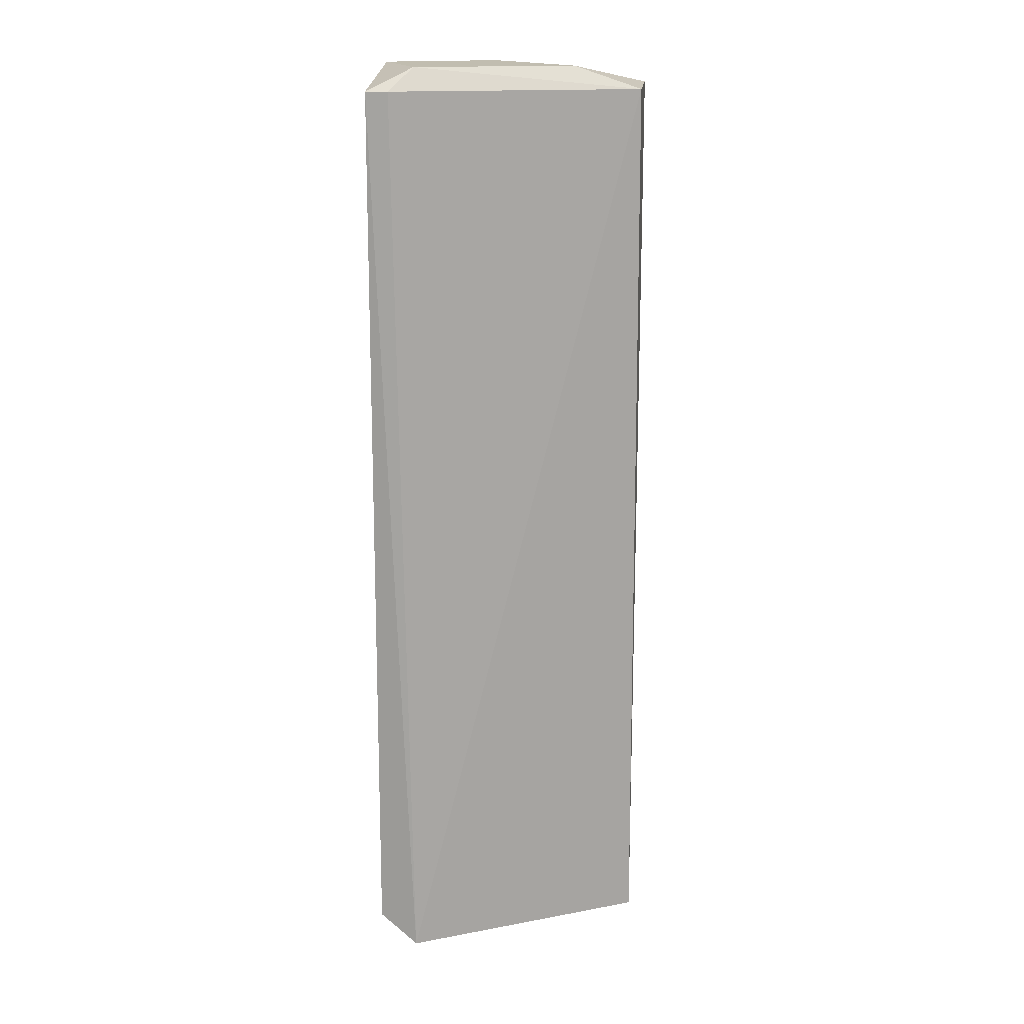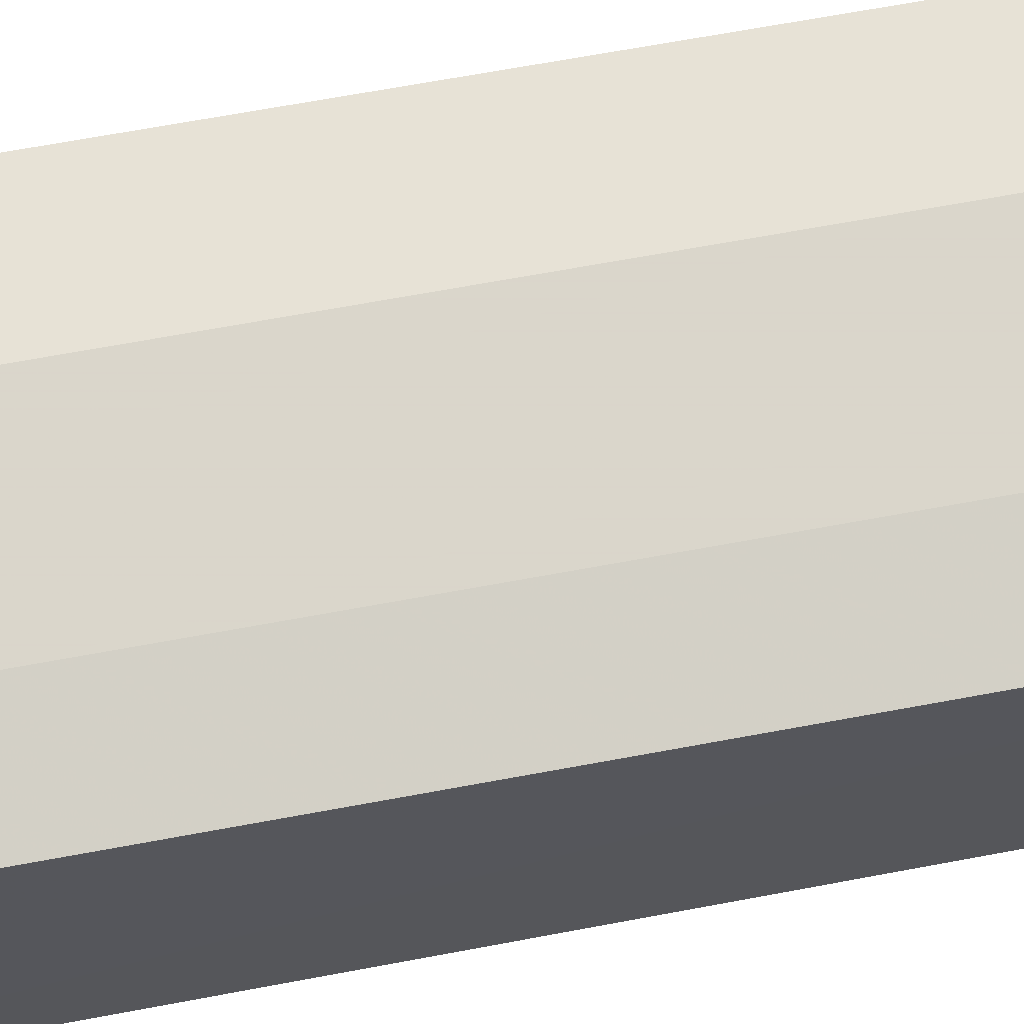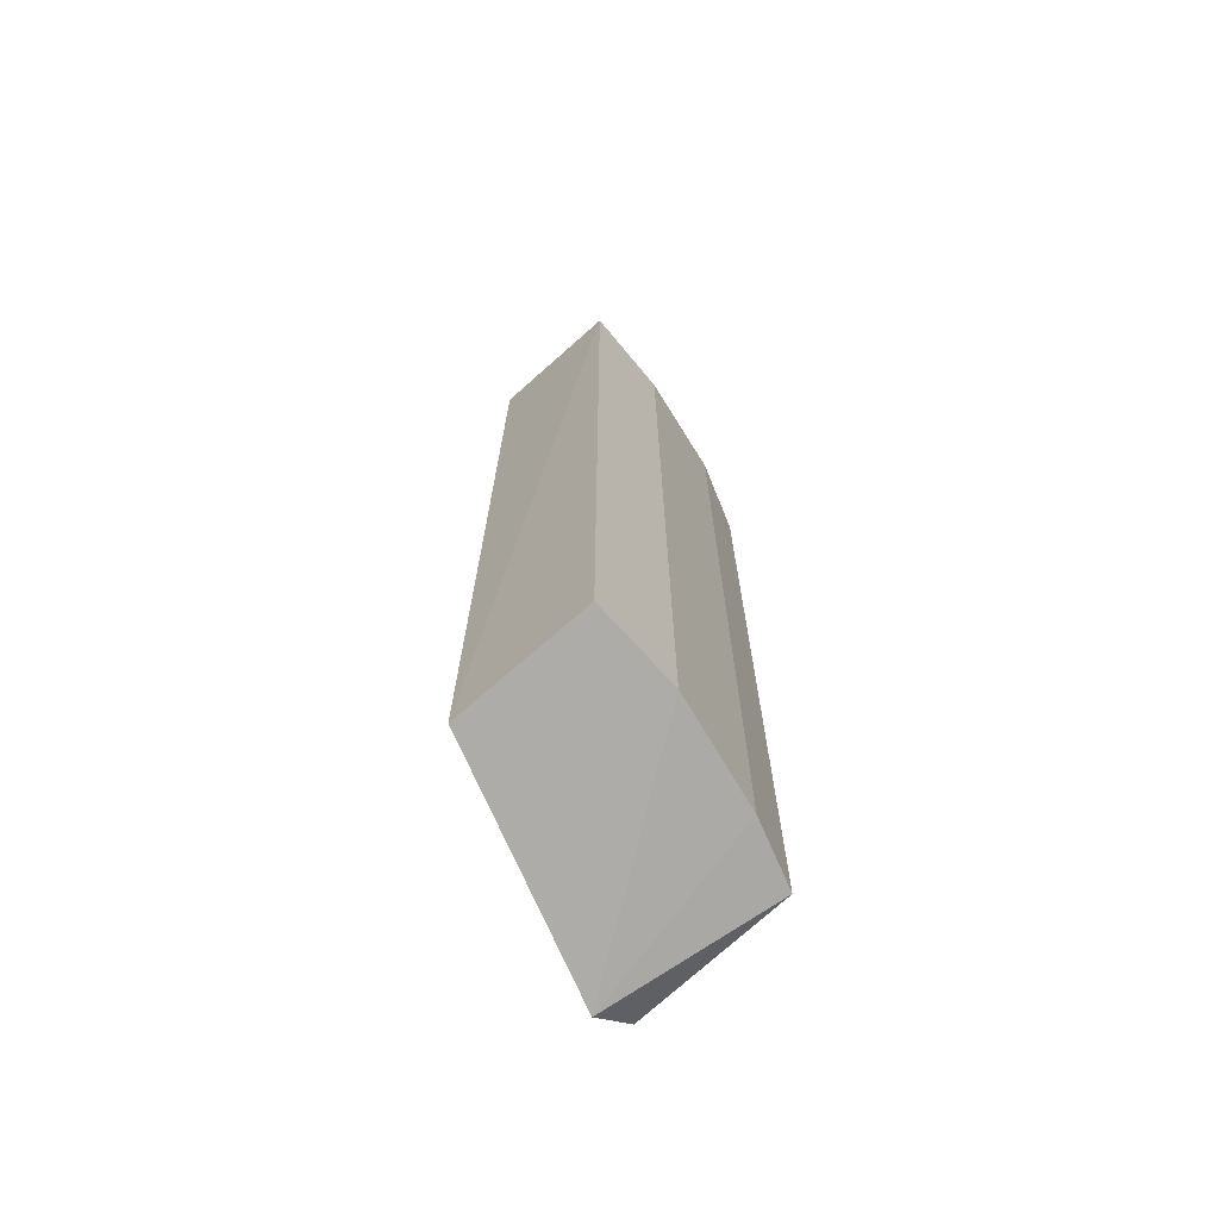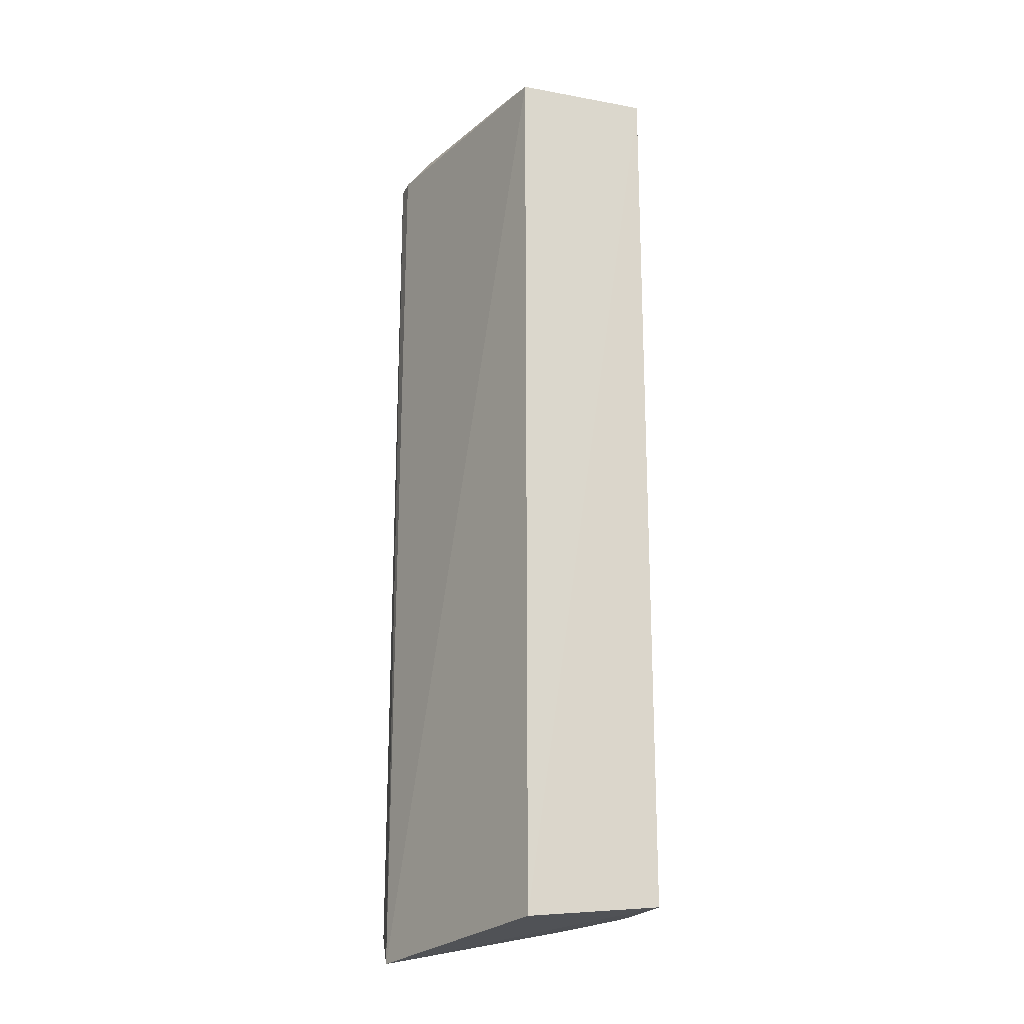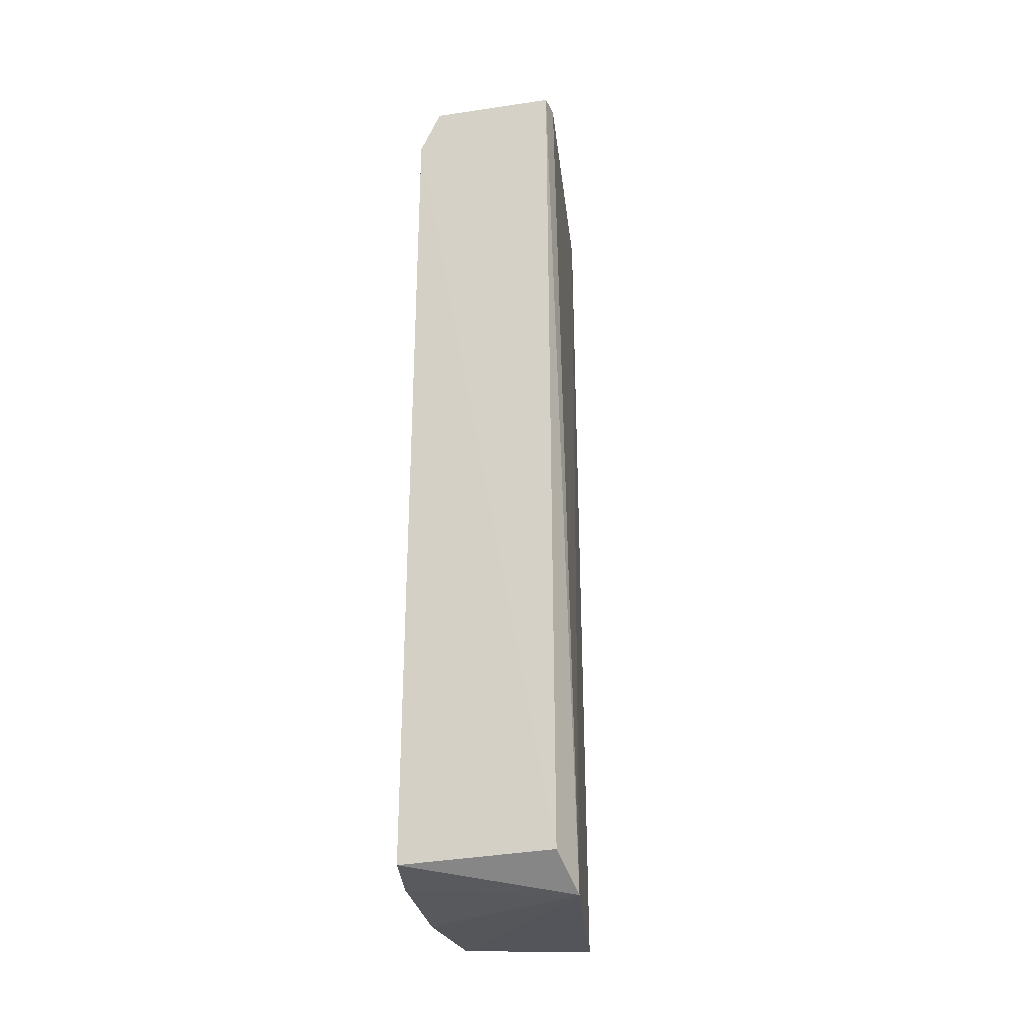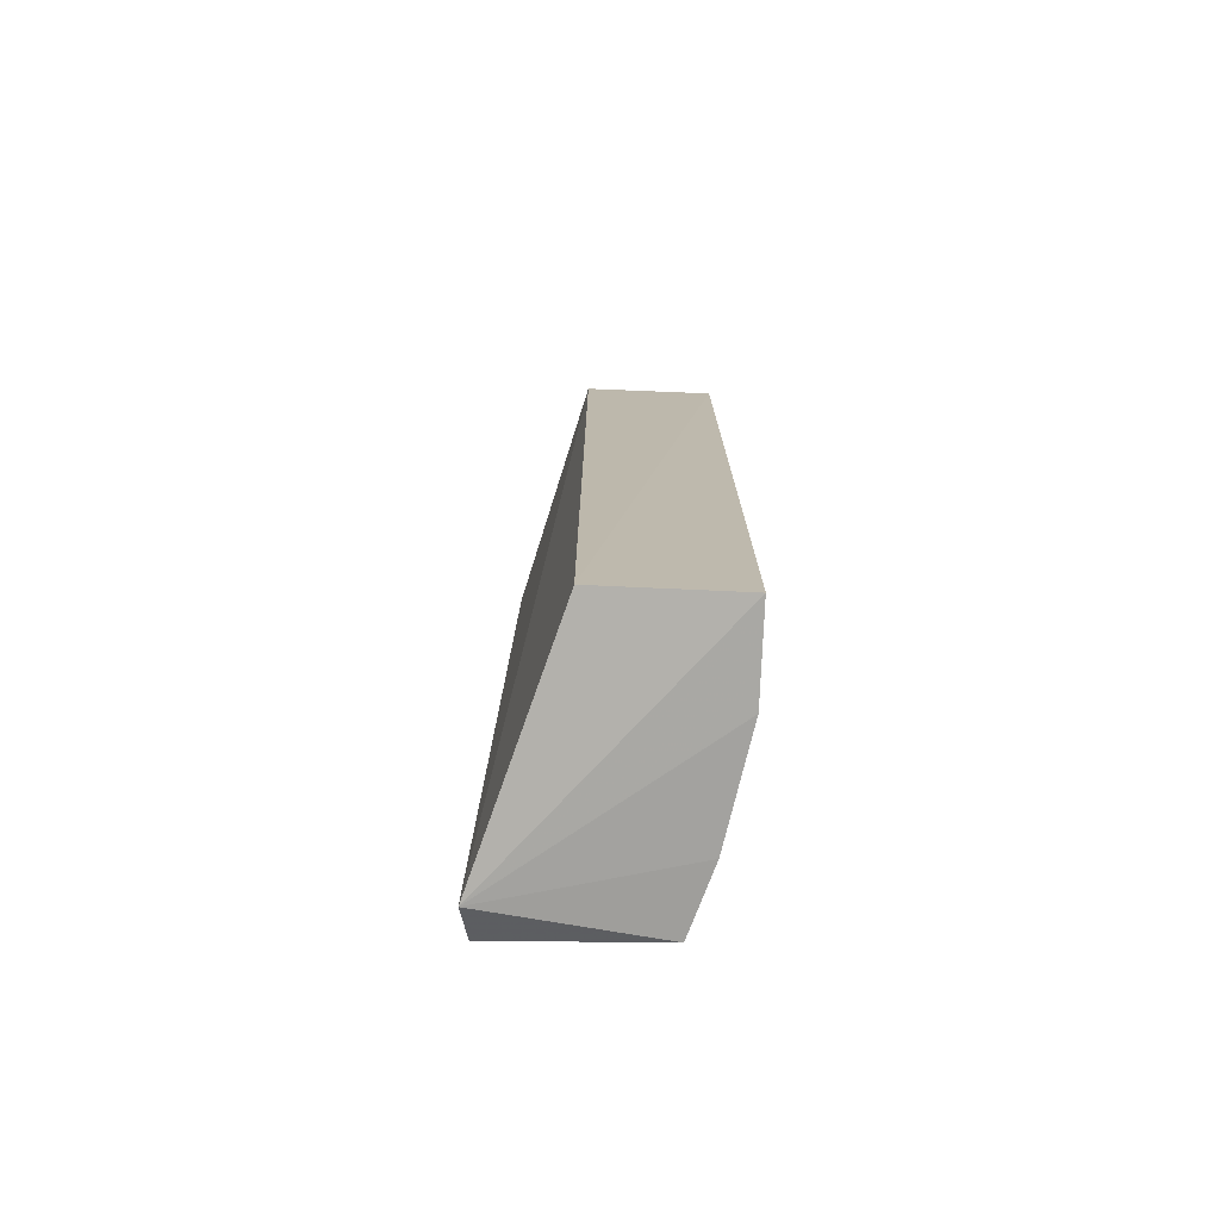
<metadata>
{"format":"obj","ext":"obj","renderer":"f3d","projection":"perspective","resolution":1024,"background":"white","views":[{"elev":16.7,"azim":-174.5,"up":"+Y"},{"elev":63.4,"azim":79.1,"up":"+Z"},{"elev":-69.7,"azim":-48.2,"up":"+Y"},{"elev":-20.2,"azim":-108.6,"up":"+Y"},{"elev":-30.7,"azim":111.9,"up":"+Y"},{"elev":-75.2,"azim":-92.3,"up":"+Y"}]}
</metadata>
<code>
v -0.01117 0.2555 0.2362
v -0.125 -0.2096 0.1911
v -0.1229 -0.2025 0.2586
v 0.01212 -0.2057 0.1573
v -0.1229 0.2443 0.1916
v 0.01117 -0.2025 0.2362
v 0.01117 0.2443 0.1581
v -0.1229 0.2443 0.2586
v -0.007534 -0.2211 0.154
v 0.01117 0.2331 0.2362
v -0.07818 -0.2025 0.2586
v -0.02235 0.2443 0.2474
v -0.07818 0.2331 0.2586
v -9e-06 0.2443 0.1581
v -0.08935 0.2555 0.1916
v -0.02235 -0.2025 0.2474
v -0.01117 0.2555 0.1693
v 0.01117 0.2555 0.2251
v -0.04469 0.2555 0.2474
f 15 8 19
f 2 3 8
f 5 2 8
f 3 2 9
f 2 5 9
f 4 6 9
f 7 4 9
f 6 4 10
f 8 3 11
f 3 9 11
f 6 10 12
f 10 1 12
f 8 11 13
f 11 12 13
f 9 5 14
f 7 9 14
f 5 8 15
f 9 6 16
f 11 9 16
f 6 12 16
f 12 11 16
f 14 5 17
f 7 14 17
f 15 1 17
f 5 15 17
f 4 7 18
f 10 4 18
f 1 10 18
f 17 1 18
f 7 17 18
f 12 1 19
f 8 13 19
f 13 12 19
f 1 15 19

</code>
